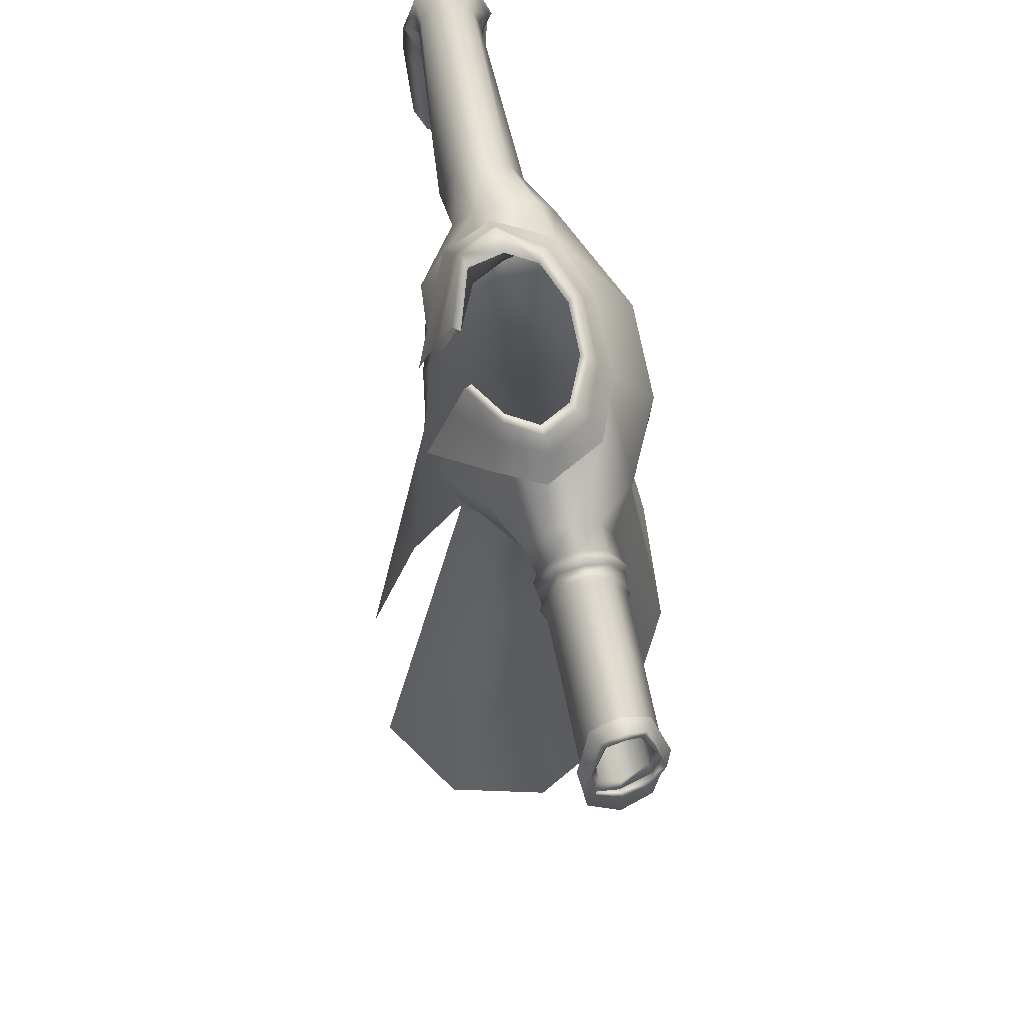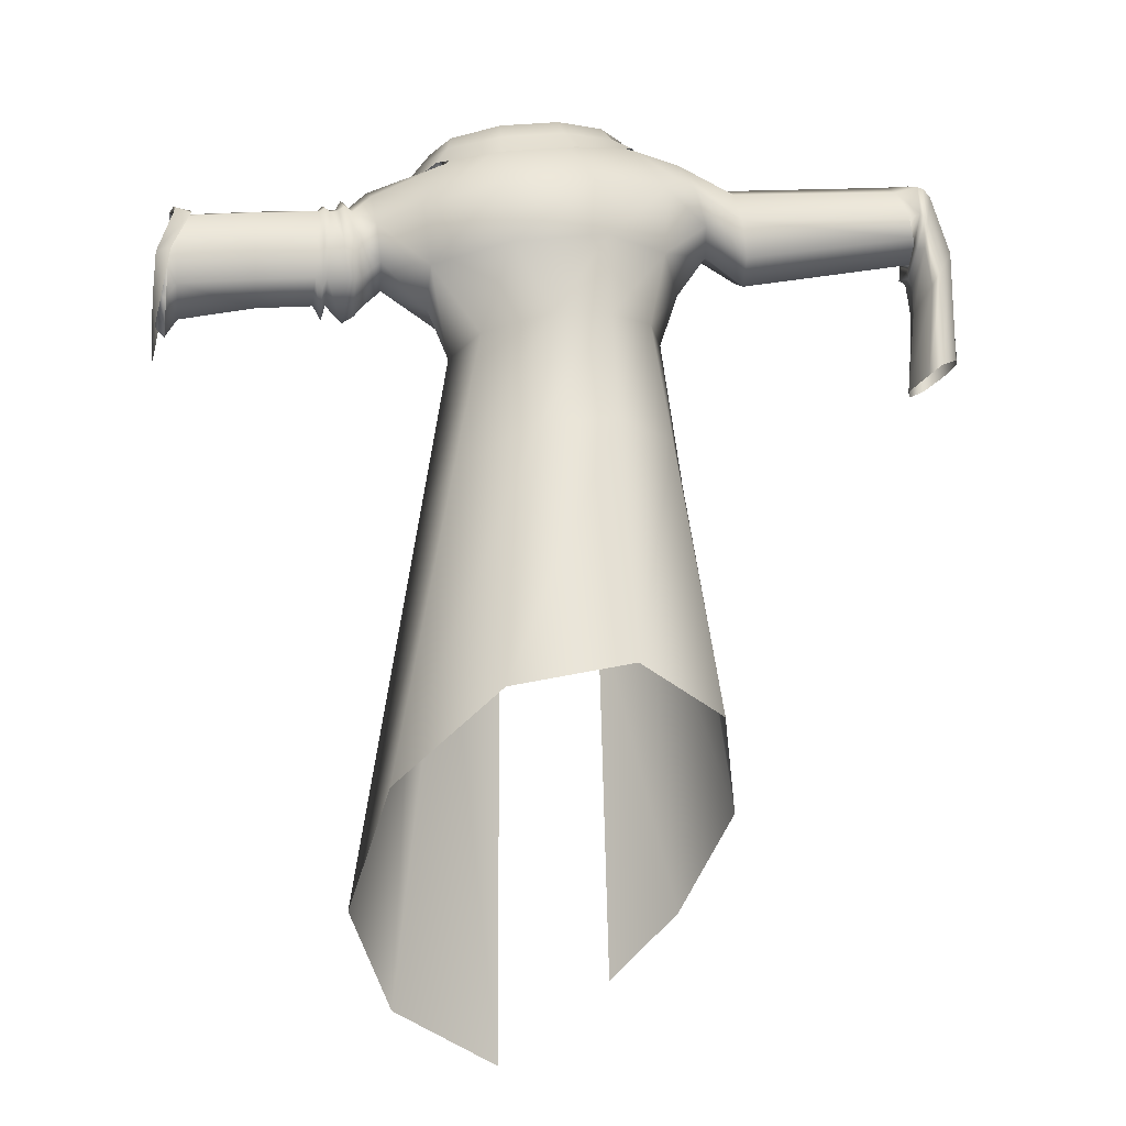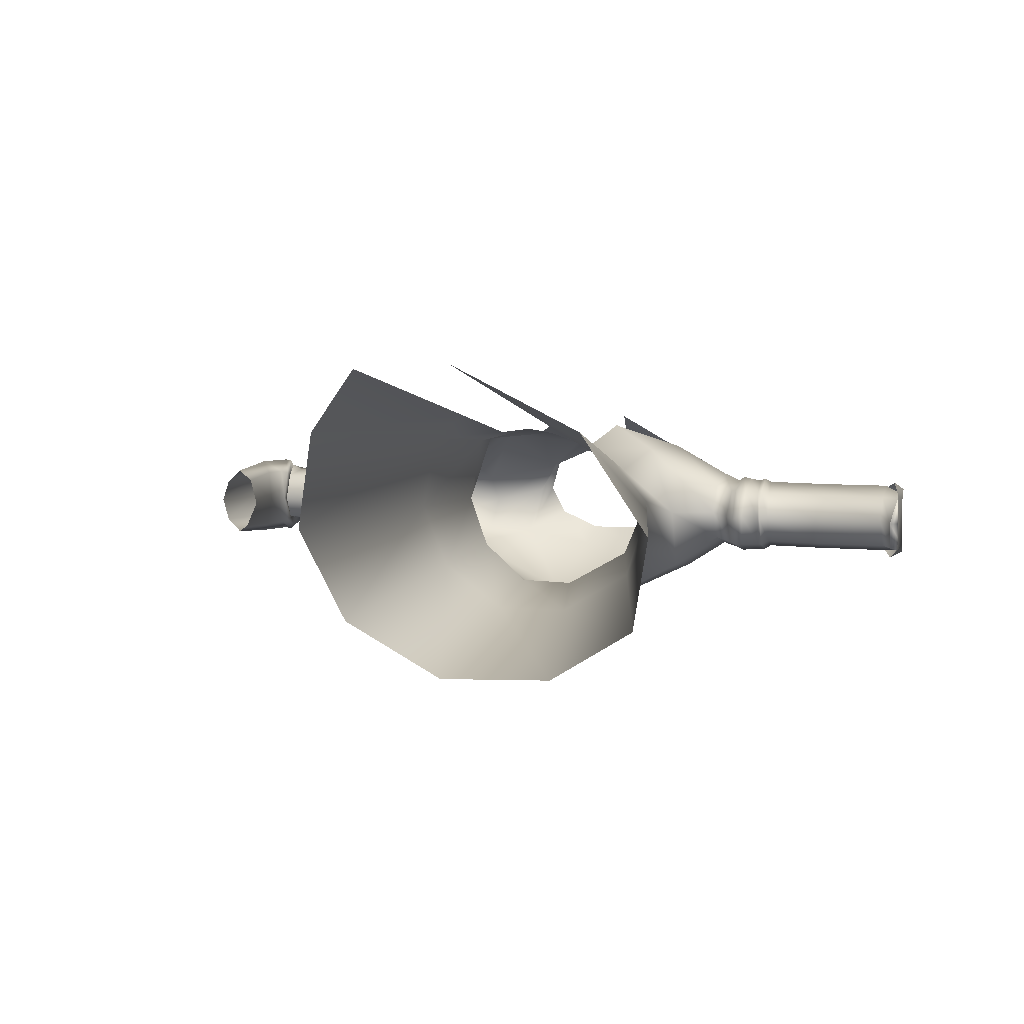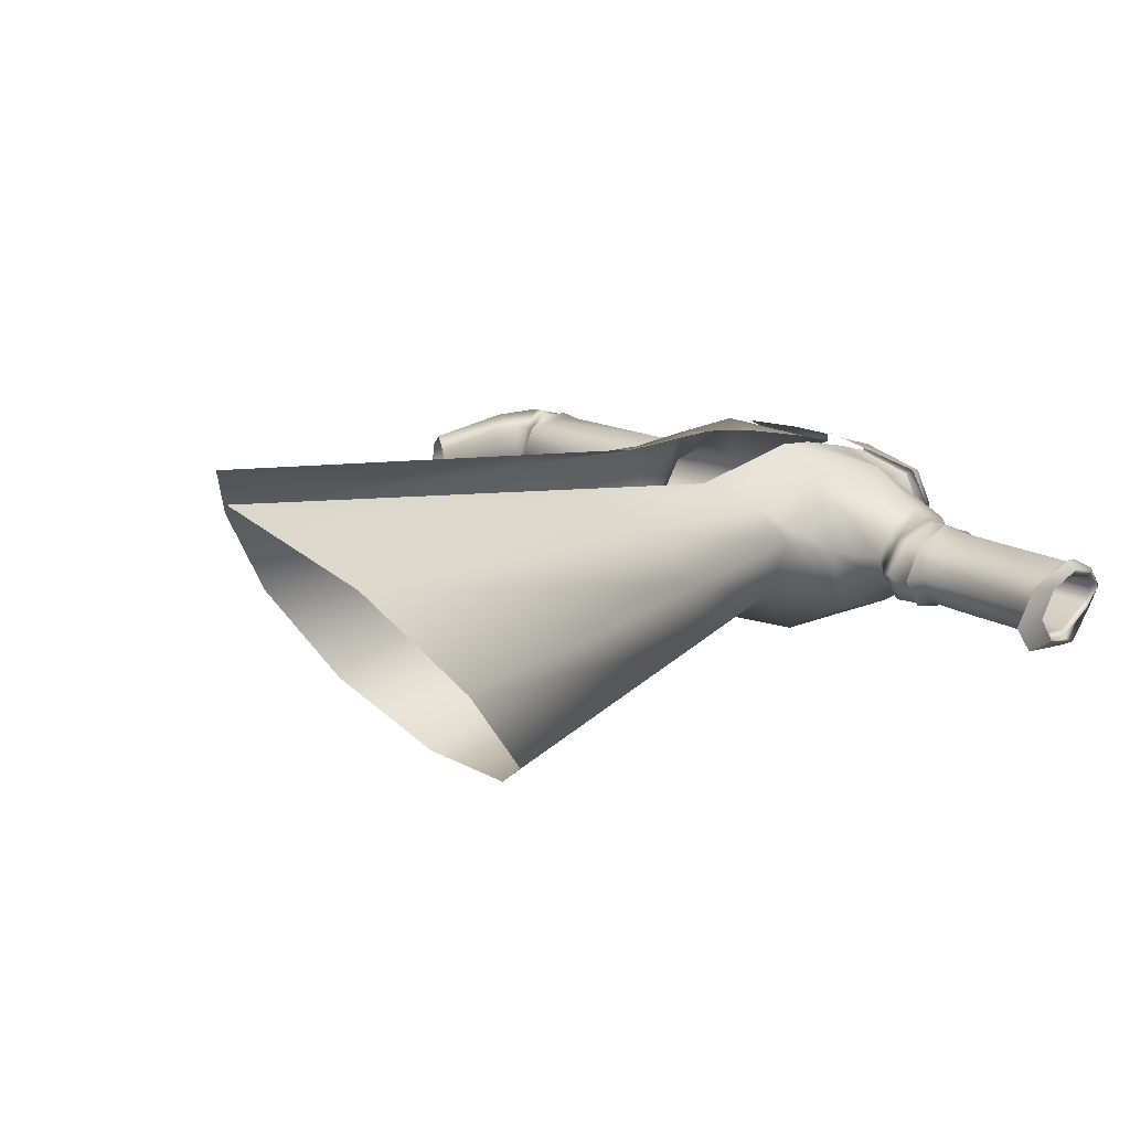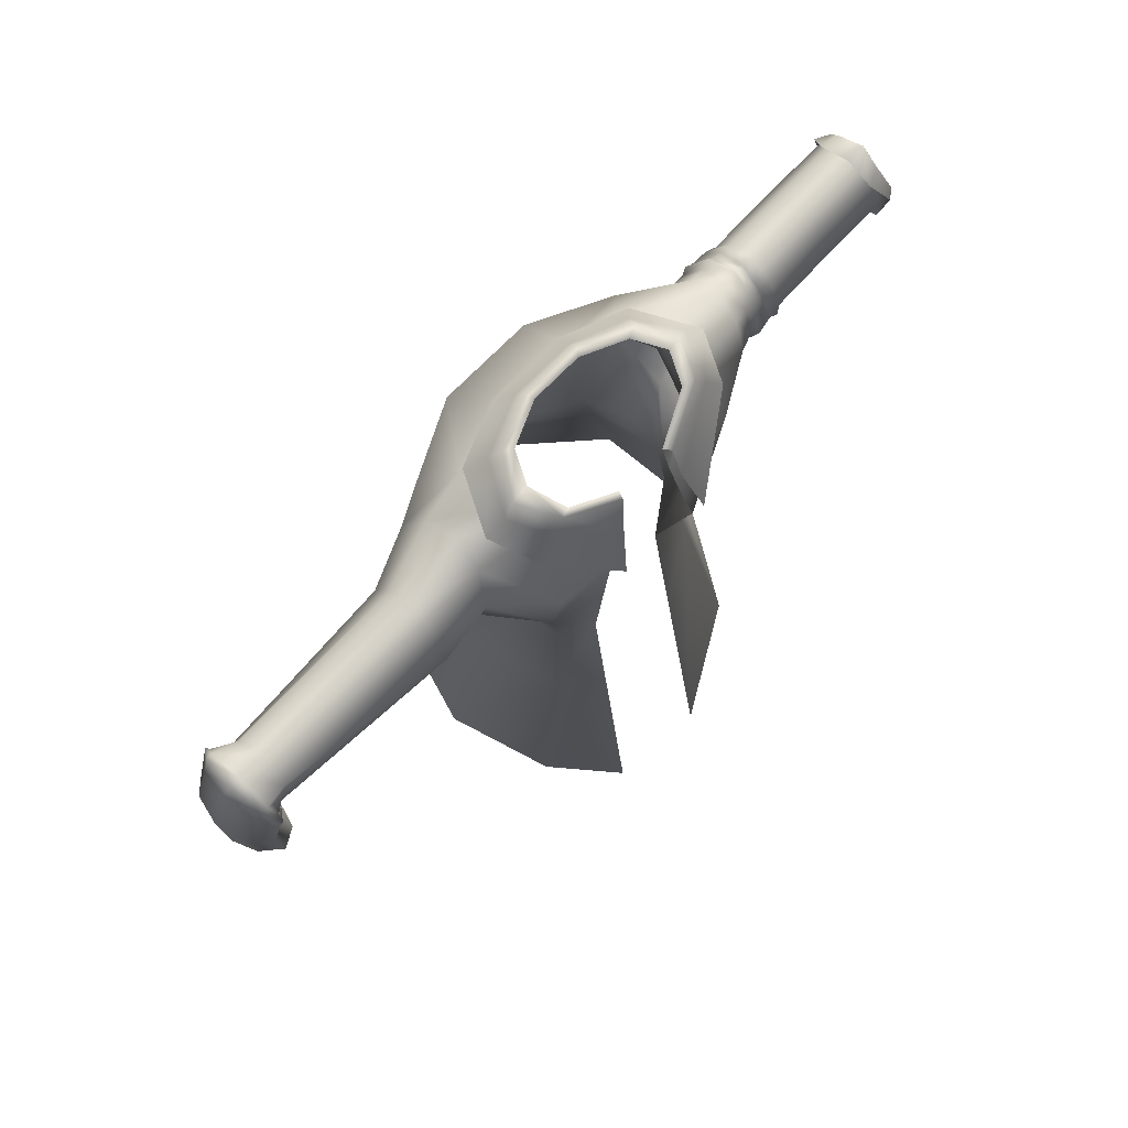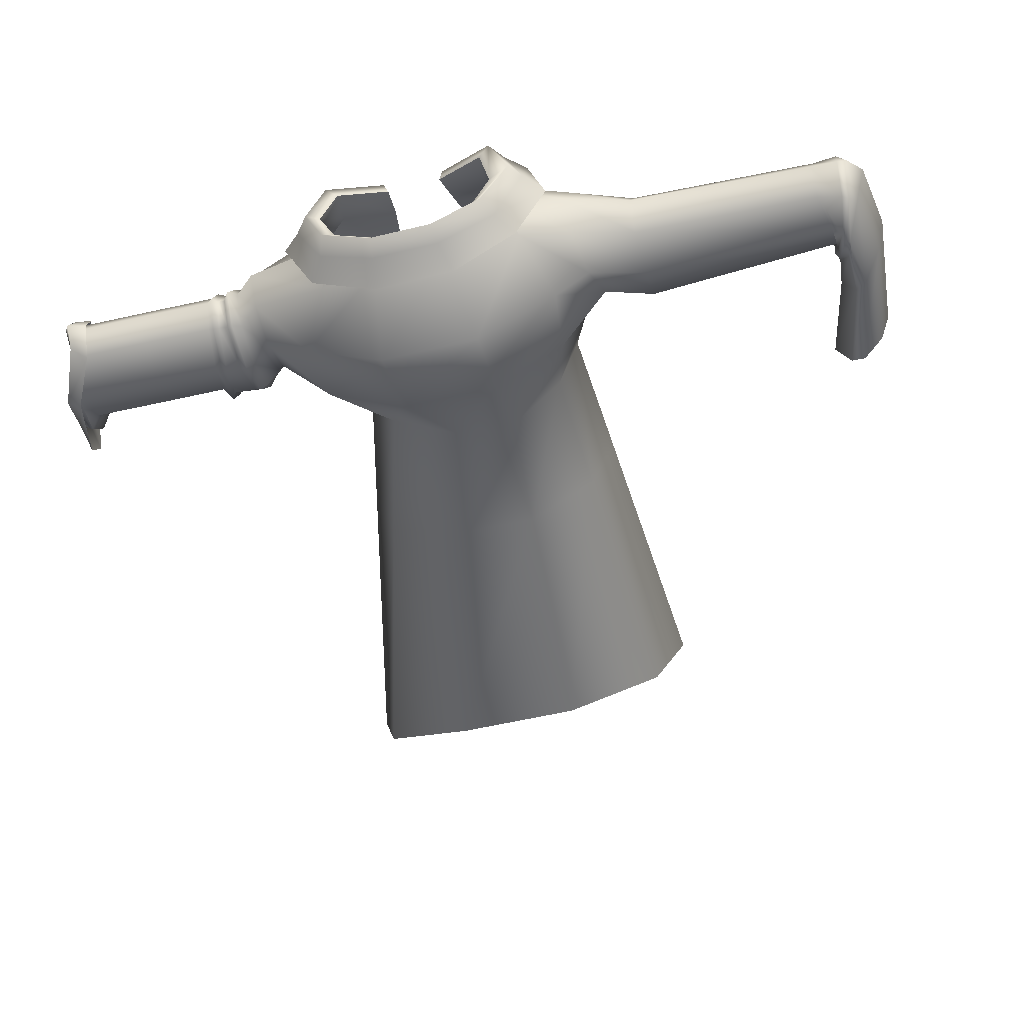
<metadata>
{"format":"obj","ext":"obj","renderer":"f3d","projection":"perspective","resolution":1024,"background":"white","views":[{"elev":64.1,"azim":78.7,"up":"+Y"},{"elev":-18.8,"azim":171.5,"up":"+Y"},{"elev":4.0,"azim":11.8,"up":"+Z"},{"elev":16.5,"azim":41.3,"up":"+Z"},{"elev":78.5,"azim":-46.3,"up":"+Y"},{"elev":-43.4,"azim":-172.1,"up":"+Z"}]}
</metadata>
<code>
g default
v 38.66 59.31 0.7065
v 25.53 70.35 -7.613
v 9.229 73.9 -8.365
v -3.292 69.69 -0.0456
v -7.182 60.56 13.42
v -2.158 49.99 26.88
v 5.796 42.01 35.2
v 20.75 30.54 35.95
v 35.71 36.25 27.63
v 42.55 46.5 14.17
v 32.53 147.5 5.373
v 25.27 150.1 4.379
v 16.5 151.4 4.56
v 6.344 151.9 6.464
v 8.503 151.8 13.64
v 10.78 151.4 17.85
v 15.79 146.5 22.08
v 23.89 145.3 22.08
v 30.1 148.5 17.85
v 32.27 149.2 11.99
v 12.6 137.7 23.96
v 4.761 143.2 23.62
v 2.651 144.7 2.571
v 12.9 143.1 -2.433
v 25.57 141.2 -2.433
v 35.83 139.7 2.405
v 33.95 139.4 21.8
v 24.37 136 24.47
v 10.53 130.6 24.82
v 3.552 133.1 23.11
v -0.4786 133.3 12.55
v 2.926 135.2 3.337
v 11.63 134.6 -2.484
v 24.37 132.7 -2.484
v 34.67 131.1 3.035
v 34.33 128.5 11.61
v 30.77 129.3 21.76
v 25.22 129.1 25.54
v 9.447 114.7 24.83
v 4.514 121.8 23.2
v 1.809 126.1 13.64
v 4.453 125.9 6.243
v 10.87 124.5 0.6709
v 18.46 124.2 0.3714
v 27.58 122.8 5.489
v 31.07 122.3 13.77
v 27.91 119.4 18.83
v 22.82 114 22.37
v -1.82 145.7 18.22
v -0.1156 150.5 15.65
v 0.7118 152.9 11.64
v -1.787 145.8 4.938
v -0.08147 150.6 7.421
v -3.459 141.1 16.23
v -4.27 138.8 11.32
v -3.449 141.1 6.397
v 41.73 138.1 6.182
v 42.48 143.2 8.302
v 42.84 145.5 11.9
v 41.71 138.1 17.52
v 42.47 143.1 15.32
v 40.99 133.2 7.428
v 40.63 130.8 11.62
v 40.99 133.2 15.82
v 30.2 152.6 9.66
v 24.54 153.4 7.19
v 17.54 154.5 7.19
v 11.88 155.3 9.66
v 9.712 155.7 13.66
v 11.01 155.7 18.47
v 17.04 151.1 20.57
v 24.04 150.1 20.57
v 30.2 152.6 17.65
v 32.37 152.3 13.66
v 31.68 153.3 9.043
v 25.19 154.3 6.213
v 17.17 155.5 6.213
v 10.68 156.5 9.043
v 6.974 157.3 14.05
v 9.697 156.9 19.07
v 16.59 151.7 21.55
v 24.62 150.5 21.55
v 31.68 153.3 18.2
v 34.16 152.9 13.62
v 32.21 151 7.662
v 25.15 151.9 5.056
v 16.51 153.2 5.056
v 9.242 154.4 8.059
v 5.5 155.1 14.43
v 8.076 154.4 19.76
v 15.01 146 23.39
v 24.49 144.6 23.39
v 32.78 150.9 19
v 35.67 150.6 13.14
v 33.84 147.9 6.209
v 25.42 148.6 2.921
v 15.12 150.1 2.921
v 6.777 152.3 6.501
v 2.845 152.6 13.92
v 5.314 151.3 20.63
v 13.32 137.1 25.67
v 25.25 136.5 26.8
v 34.89 147.1 19.95
v 38.03 147.3 13.92
v -8.837 142.8 18.69
v -8.081 147.8 16.5
v -7.714 150.3 13.08
v -8.066 147.9 9.48
v -8.822 142.9 7.361
v -9.564 137.9 17
v -9.924 135.5 12.8
v -9.559 137.9 8.606
v -32.88 145.8 16.96
v -31.51 150.1 16.75
v -30.85 152.5 13.03
v -31.52 150.2 9.726
v -33.04 145.7 8.639
v -34.59 143 15.92
v -34.52 140.5 12.52
v -34.6 143 9.129
v 44.19 135.5 5.657
v 44.95 140.5 7.777
v 45.3 142.9 11.38
v 44.94 140.4 14.8
v 44.35 135.8 16.49
v 43.46 130.5 6.903
v 43.09 128.1 11.1
v 43.63 131 15.05
v 45.23 135.5 5.175
v 46.06 141.1 7.401
v 46.45 143.7 11.18
v 46.05 141 14.78
v 45.21 135.4 17.08
v 44.41 130.1 6.483
v 44.25 126.5 10.82
v 44.4 130.1 15.3
v 46.04 135.1 5.419
v 46.8 140.6 7.859
v 47.15 142.3 11.18
v 46.79 140.5 14.33
v 46.47 135 16.81
v 45.3 130.1 6.567
v 45.78 125.6 11.42
v 46.06 129.3 15.39
v 48.04 134.9 5.5
v 48 140.4 7.94
v 48.08 142.2 11.26
v 47.71 140.5 14.36
v 47.97 134.9 16.57
v 48.08 129.9 6.648
v 48.1 127.8 11
v 48.01 130 15.01
v 48.68 134.6 5.514
v 48.72 140.7 7.644
v 48.84 142.8 11.26
v 48.72 140.6 14.7
v 48.68 134.4 16.9
v 48.65 128.6 6.766
v 48.63 125.6 10.98
v 48.65 128.5 15.2
v 49.56 135.2 6.054
v 49.44 140.3 7.982
v 49.51 142.1 11.26
v 49.44 140.2 14.37
v 49.56 135.1 16.36
v 49.67 130.2 7.187
v 49.72 127.7 11
v 49.67 130.1 14.82
v 57.81 134.3 5.856
v 58.09 139.4 7.783
v 58.29 141.1 11.06
v 58.09 139.3 14.17
v 57.81 134.2 16.17
v 57.54 129.3 6.989
v 57.4 126.8 10.81
v 57.54 129.2 14.62
v 68.06 133 5.766
v 68.34 138.1 7.694
v 68.54 139.8 10.97
v 68.34 138 14.08
v 68.06 132.9 16.08
v 67.79 128 6.899
v 67.57 124.5 10.91
v 67.79 127.9 14.53
v -35.17 144.5 18.74
v -36.32 149.4 16.52
v -37.54 151.2 13.01
v -36.45 149.5 9.328
v -35.19 144.6 7.001
v -34.51 139.5 16.99
v -34.18 137 12.64
v -34.99 141.1 8.292
v -36.96 137.6 18.74
v -38.87 140.9 16.47
v -39.8 142.5 12.93
v -38.91 141 9.197
v -37 137.7 7.001
v -35.12 134.5 16.99
v -34.21 132.9 12.64
v -35.77 135.4 8.292
v -34.21 145.4 17.8
v -34.46 150.5 17.12
v -35.35 150.1 16.95
v -34.46 144.8 18.59
v -34.33 153 12.96
v -35.64 152.8 13.09
v -34.46 150.7 8.697
v -35.33 150.4 8.63
v -34.25 145.8 7.296
v -34.61 145.2 6.638
v -33.69 141.7 16.16
v -33.64 139.6 12.38
v -33.54 139.8 16.71
v -33.58 138.2 12.48
v -33.72 142.1 9.07
v -33.95 140.9 8.701
v -36.54 123.3 17.88
v -39.03 124.9 15.94
v -40.24 125.7 12.92
v -39.08 124.9 9.739
v -36.59 123.3 7.866
v -34.15 121.8 16.38
v -32.96 121 12.67
v -34.89 122.1 8.967
v 69.15 131.7 6.002
v 68.83 138.5 8.67
v 69.38 140.1 10.97
v 69.26 138.4 13.31
v 70.19 131.9 14.99
v 69.11 125.7 6.72
v 69.14 121.8 10.79
v 70.17 125.9 14.48
v 70.75 131.8 5.704
v 68.52 139.5 7.927
v 68.92 141.1 10.97
v 68.82 139.1 13.82
v 70.84 131.6 15.65
v 70.86 126.2 7.236
v 70.87 123.5 10.73
v 70.86 126.2 14.23
v 68.81 132 4.733
v 66.43 138.4 7.078
v 66.55 140.6 11
v 66.84 138.3 14.71
v 69.4 132.1 16.61
v 70.34 121.6 6.792
v 70.6 117.9 10.8
v 70.4 121.7 15.19
v 68.65 132.7 6.766
v 68.33 138 8.98
v 68.78 139.2 10.89
v 68.69 137.9 12.83
v 69.51 132.9 14.23
v 68.67 128 7.362
v 69.32 125.3 10.66
v 69.55 128.2 13.8
v 48.52 135.6 7.503
v 48.3 140.2 9.28
v 48.67 141.2 10.81
v 48.59 140.1 12.37
v 49.21 135.8 13.49
v 48.5 131.6 7.981
v 48.99 129.2 10.63
v 49.2 131.8 13.15
v 8.308 92 28.06
v 2.432 99.38 24.35
v -0.9963 105.7 13.57
v 2.036 108.3 4.281
v 10.36 108.7 -2.149
v 20.67 107.4 -2.12
v 31.04 103 3.997
v 34.65 98.63 13.89
v 30.35 93.45 21.57
v 22.17 87.99 26.61
g newCoat
f 1 2 270 271
f 2 3 269 270
f 3 4 268 269
f 4 5 267 268
f 5 6 266 267
f 6 7 265 266
f 8 9 273 274
f 9 10 272 273
f 10 1 271 272
f 22 21 17 16
f 24 23 14 13
f 25 24 13 12
f 26 25 12 11
f 28 27 19 18
f 30 29 21 22
f 33 32 23 24
f 34 33 24 25
f 35 34 25 26
f 38 37 27 28
f 40 39 29 30
f 41 40 30 31
f 42 41 31 32
f 43 42 32 33
f 44 43 33 34
f 45 44 34 35
f 46 45 35 36
f 47 46 36 37
f 48 47 37 38
f 22 16 50 49
f 16 15 51 50
f 15 14 53 51
f 14 23 52 53
f 31 30 54 55
f 30 22 49 54
f 32 31 55 56
f 23 32 56 52
f 26 11 58 57
f 11 20 59 58
f 20 19 61 59
f 19 27 60 61
f 36 35 62 63
f 35 26 57 62
f 37 36 63 64
f 27 37 64 60
f 11 12 66 65
f 12 13 67 66
f 13 14 68 67
f 14 15 69 68
f 15 16 70 69
f 16 17 71 70
f 18 19 73 72
f 19 20 74 73
f 20 11 65 74
f 65 75 76 66
f 66 76 77 67
f 67 77 78 68
f 68 78 79 69
f 69 79 80 70
f 70 80 81 71
f 72 82 83 73
f 73 83 84 74
f 74 84 75 65
f 75 85 86 76
f 76 86 87 77
f 77 87 88 78
f 78 88 89 79
f 79 89 90 80
f 80 90 91 81
f 82 92 93 83
f 83 93 94 84
f 84 94 85 75
f 85 95 96 86
f 86 96 97 87
f 87 97 98 88
f 88 98 99 89
f 89 99 100 90
f 90 100 101 91
f 92 102 103 93
f 93 103 104 94
f 94 104 95 85
f 49 50 106 105
f 50 51 107 106
f 51 53 108 107
f 53 52 109 108
f 55 54 110 111
f 54 49 105 110
f 56 55 111 112
f 52 56 112 109
f 105 106 114 113
f 106 107 115 114
f 107 108 116 115
f 108 109 117 116
f 111 110 118 119
f 110 105 113 118
f 112 111 119 120
f 109 112 120 117
f 57 58 122 121
f 58 59 123 122
f 59 61 124 123
f 61 60 125 124
f 63 62 126 127
f 62 57 121 126
f 64 63 127 128
f 60 64 128 125
f 121 122 130 129
f 122 123 131 130
f 123 124 132 131
f 124 125 133 132
f 127 126 134 135
f 126 121 129 134
f 128 127 135 136
f 125 128 136 133
f 129 130 138 137
f 130 131 139 138
f 131 132 140 139
f 132 133 141 140
f 135 134 142 143
f 134 129 137 142
f 136 135 143 144
f 133 136 144 141
f 137 138 146 145
f 138 139 147 146
f 139 140 148 147
f 140 141 149 148
f 143 142 150 151
f 142 137 145 150
f 144 143 151 152
f 141 144 152 149
f 145 146 154 153
f 146 147 155 154
f 147 148 156 155
f 148 149 157 156
f 151 150 158 159
f 150 145 153 158
f 152 151 159 160
f 149 152 160 157
f 153 154 162 161
f 154 155 163 162
f 155 156 164 163
f 156 157 165 164
f 159 158 166 167
f 158 153 161 166
f 160 159 167 168
f 157 160 168 165
f 161 162 170 169
f 162 163 171 170
f 163 164 172 171
f 164 165 173 172
f 167 166 174 175
f 166 161 169 174
f 168 167 175 176
f 165 168 176 173
f 169 170 178 177
f 170 171 179 178
f 171 172 180 179
f 172 173 181 180
f 175 174 182 183
f 174 169 177 182
f 176 175 183 184
f 173 176 184 181
f 201 202 203 204
f 202 205 206 203
f 205 207 208 206
f 207 209 210 208
f 212 211 213 214
f 211 201 204 213
f 215 212 214 216
f 209 215 216 210
f 185 186 194 193
f 186 187 195 194
f 187 188 196 195
f 188 189 197 196
f 191 190 198 199
f 190 185 193 198
f 192 191 199 200
f 189 192 200 197
f 113 114 202 201
f 186 185 204 203
f 114 115 205 202
f 187 186 203 206
f 115 116 207 205
f 188 187 206 208
f 116 117 209 207
f 189 188 208 210
f 119 118 211 212
f 190 191 214 213
f 118 113 201 211
f 185 190 213 204
f 120 119 212 215
f 191 192 216 214
f 117 120 215 209
f 192 189 210 216
f 193 194 218 217
f 194 195 219 218
f 195 196 220 219
f 196 197 221 220
f 199 198 222 223
f 198 193 217 222
f 200 199 223 224
f 197 200 224 221
f 177 178 226 225
f 178 179 227 226
f 179 180 228 227
f 180 181 229 228
f 183 182 230 231
f 182 177 225 230
f 184 183 231 232
f 181 184 232 229
f 225 233 234 226
f 226 234 235 227
f 227 235 236 228
f 228 236 237 229
f 231 239 238 230
f 230 238 233 225
f 232 240 239 231
f 229 237 240 232
f 233 241 242 234
f 234 242 243 235
f 235 243 244 236
f 236 244 245 237
f 239 247 246 238
f 238 246 241 233
f 240 248 247 239
f 237 245 248 240
f 225 226 250 249
f 226 227 251 250
f 227 228 252 251
f 228 229 253 252
f 231 230 254 255
f 230 225 249 254
f 232 231 255 256
f 229 232 256 253
f 249 250 258 257
f 250 251 259 258
f 251 252 260 259
f 252 253 261 260
f 255 254 262 263
f 254 249 257 262
f 256 255 263 264
f 253 256 264 261
f 266 265 39 40
f 267 266 40 41
f 268 267 41 42
f 269 268 42 43
f 270 269 43 44
f 271 270 44 45
f 272 271 45 46
f 273 272 46 47
f 274 273 47 48

</code>
